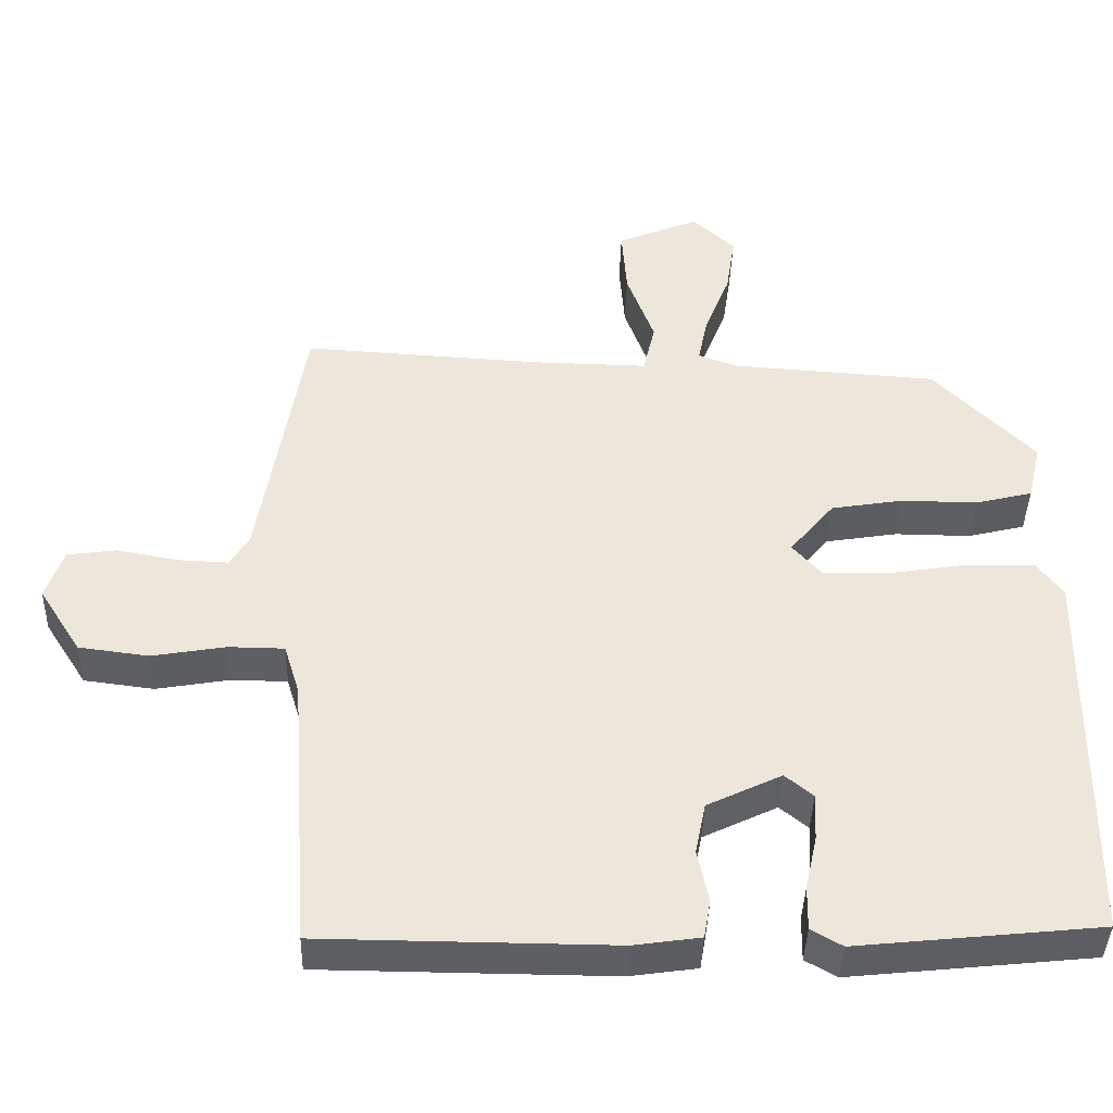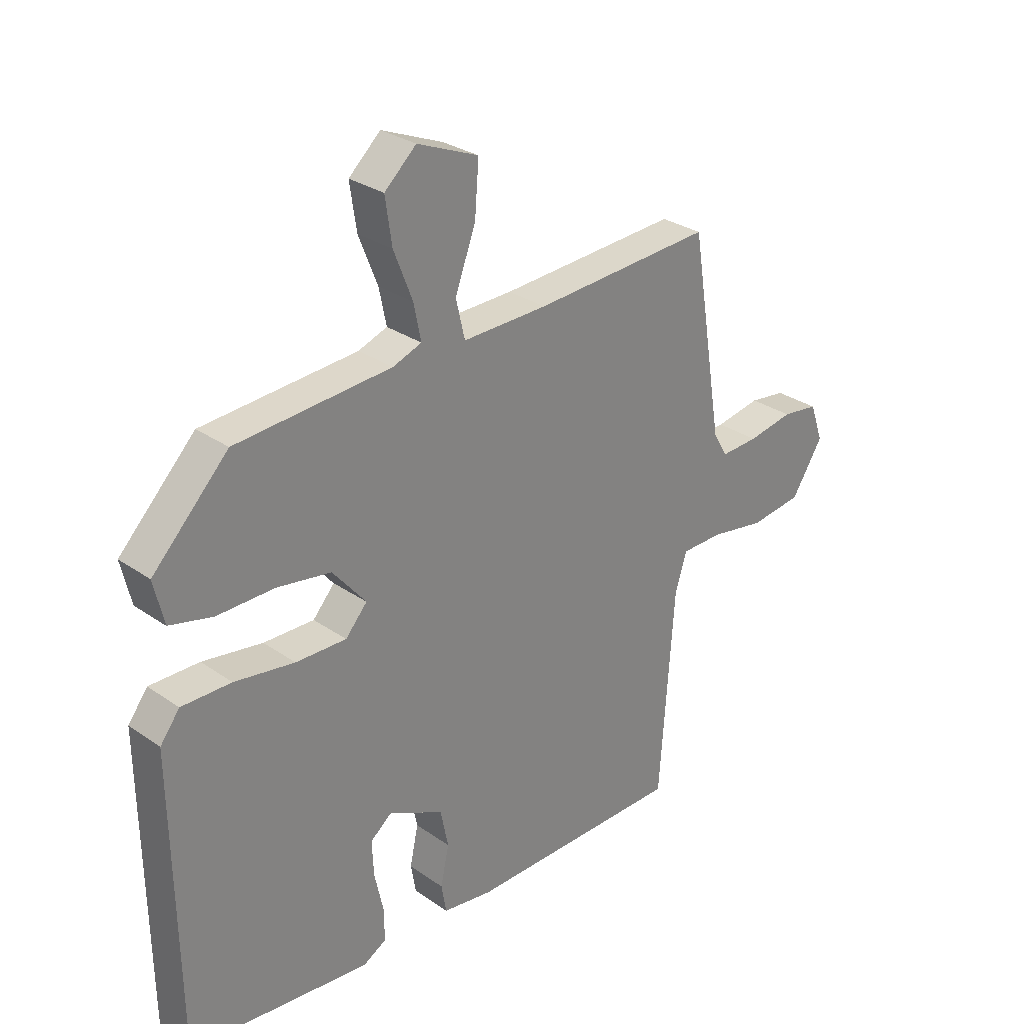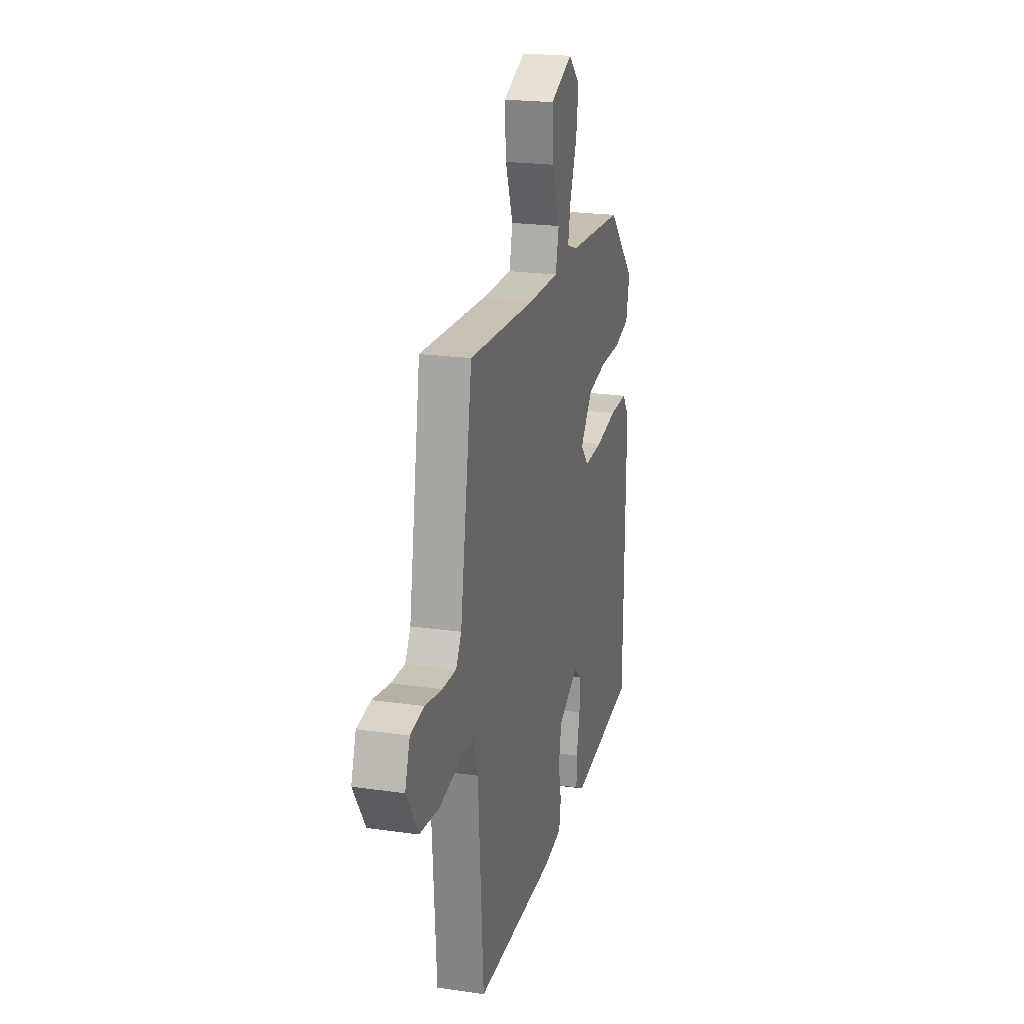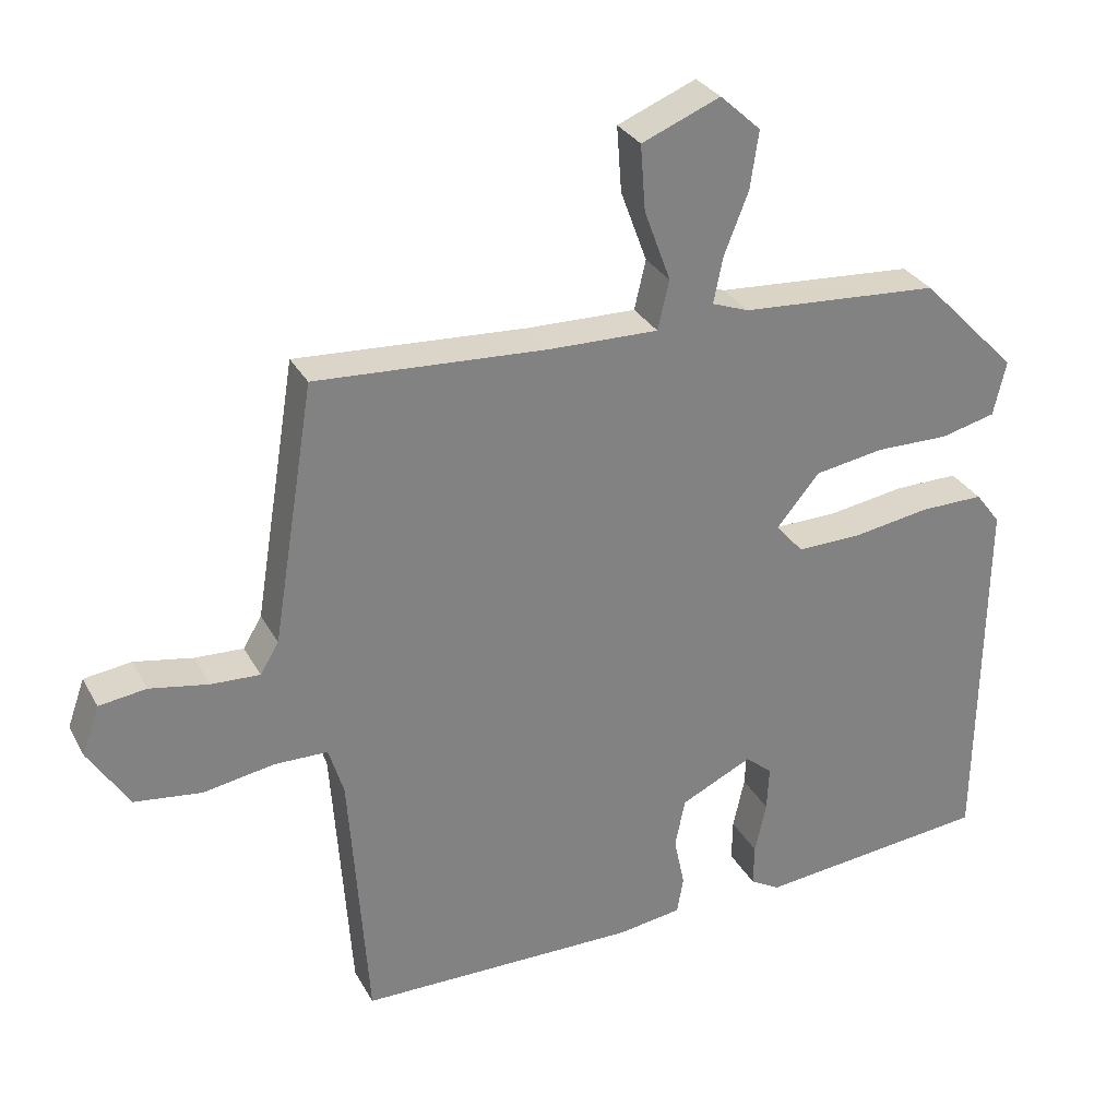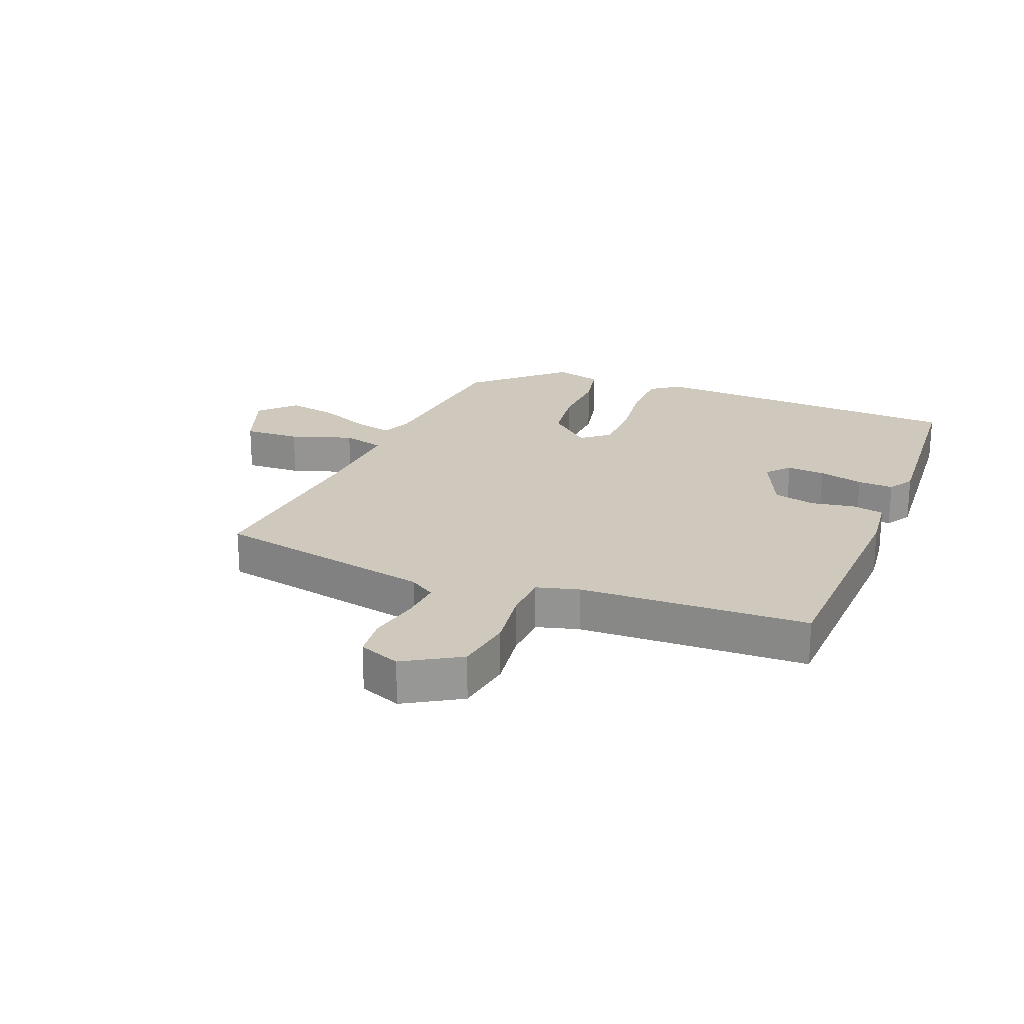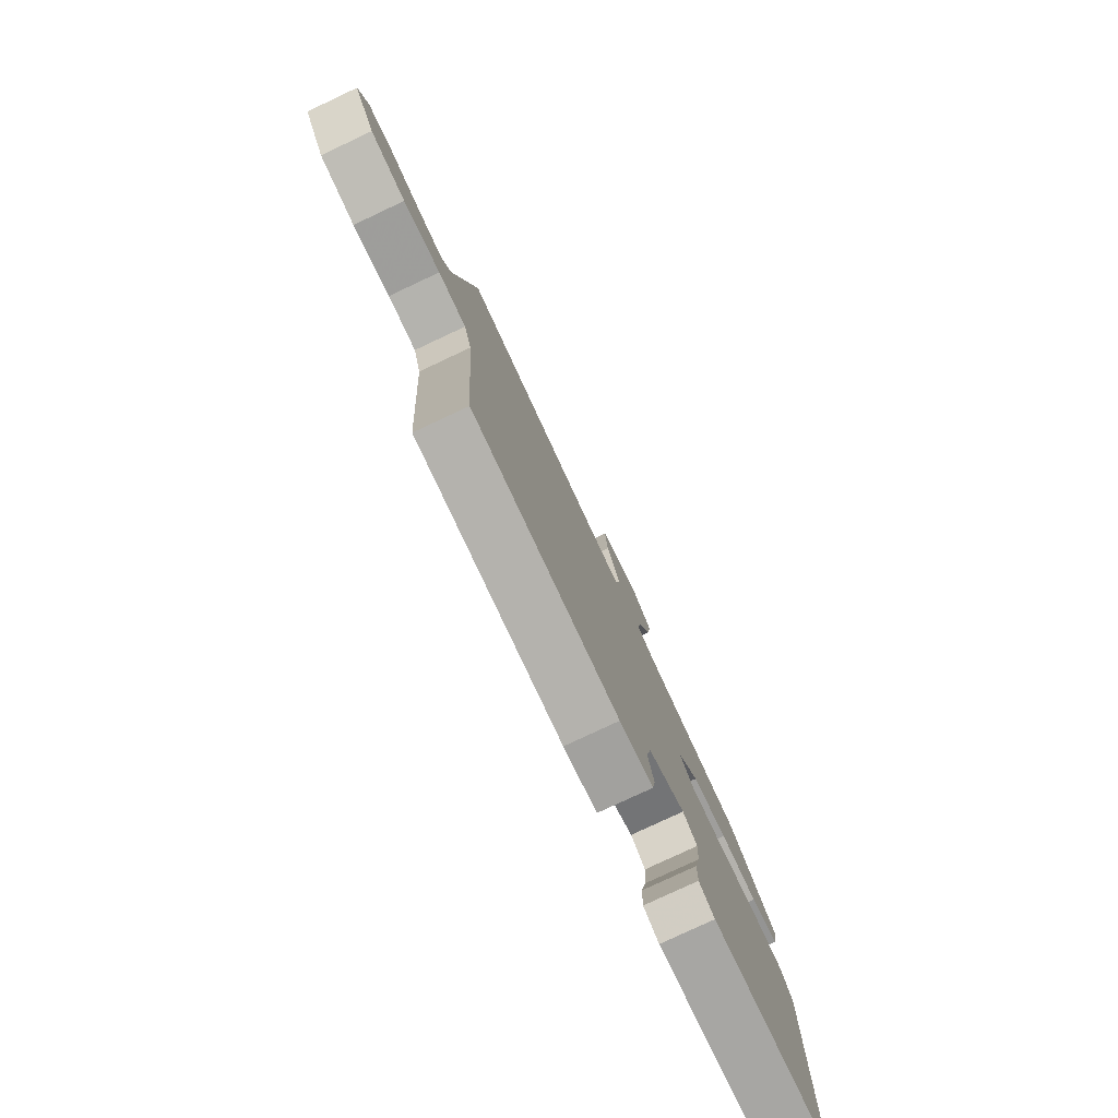
<metadata>
{"format":"obj","ext":"obj","renderer":"f3d","projection":"perspective","resolution":1024,"background":"white","views":[{"elev":-40.4,"azim":178.4,"up":"+Z"},{"elev":29.1,"azim":-44.2,"up":"+Z"},{"elev":21.7,"azim":104.2,"up":"+Z"},{"elev":30.0,"azim":155.9,"up":"+Z"},{"elev":22.3,"azim":113.6,"up":"+Y"},{"elev":-79.2,"azim":115.1,"up":"+Z"}]}
</metadata>
<code>
v -0.536 0.07 -0.457
v -0.543 0.07 0.067
v -0.508 0.07 0.113
v -0.419 0.07 0.112
v -0.311 0.07 0.095
v -0.22 0.07 0.093
v -0.181 0.07 0.137
v -0.241 0.07 0.209
v -0.338 0.07 0.225
v -0.441 0.07 0.224
v -0.518 0.07 0.243
v -0.536 0.07 0.32
v -0.4 0.07 0.459
v -0.121 0.07 0.478
v -0.069 0.07 0.497
v -0.082 0.07 0.561
v -0.116 0.07 0.647
v -0.128 0.07 0.728
v -0.071 0.07 0.78
v 0.039 0.07 0.735
v 0.032 0.07 0.643
v -0.005 0.07 0.543
v 0.011 0.07 0.474
v 0.164 0.07 0.477
v 0.488 0.07 0.496
v 0.547 0.07 0.135
v 0.573 0.07 0.092
v 0.641 0.07 0.095
v 0.723 0.07 0.11
v 0.789 0.07 0.101
v 0.813 0.07 0.033
v 0.756 0.07 -0.056
v 0.662 0.07 -0.068
v 0.563 0.07 -0.051
v 0.488 0.07 -0.052
v 0.467 0.07 -0.12
v 0.441 0.07 -0.491
v 0.049 0.07 -0.494
v -0.041 0.07 -0.481
v -0.05 0.07 -0.429
v -0.035 0.07 -0.358
v -0.049 0.07 -0.289
v -0.149 0.07 -0.241
v -0.187 0.07 -0.272
v -0.184 0.07 -0.335
v -0.168 0.07 -0.408
v -0.167 0.07 -0.467
v -0.209 0.07 -0.491
v -0.536 0 -0.457
v -0.543 0 0.067
v -0.508 0 0.113
v -0.419 0 0.112
v -0.311 0 0.095
v -0.22 0 0.093
v -0.181 0 0.137
v -0.241 0 0.209
v -0.338 0 0.225
v -0.441 0 0.224
v -0.518 0 0.243
v -0.536 0 0.32
v -0.4 0 0.459
v -0.121 0 0.478
v -0.069 0 0.497
v -0.082 0 0.561
v -0.116 0 0.647
v -0.128 0 0.728
v -0.071 0 0.78
v 0.039 0 0.735
v 0.032 0 0.643
v -0.005 0 0.543
v 0.011 0 0.474
v 0.164 0 0.477
v 0.488 0 0.496
v 0.547 0 0.135
v 0.573 0 0.092
v 0.641 0 0.095
v 0.723 0 0.11
v 0.789 0 0.101
v 0.813 0 0.033
v 0.756 0 -0.056
v 0.662 0 -0.068
v 0.563 0 -0.051
v 0.488 0 -0.052
v 0.467 0 -0.12
v 0.441 0 -0.491
v 0.049 0 -0.494
v -0.041 0 -0.481
v -0.05 0 -0.429
v -0.035 0 -0.358
v -0.049 0 -0.289
v -0.149 0 -0.241
v -0.187 0 -0.272
v -0.184 0 -0.335
v -0.168 0 -0.408
v -0.167 0 -0.467
v -0.209 0 -0.491
f 3 4 5
f 2 3 5
f 1 2 5
f 48 1 5
f 47 48 5
f 46 47 5
f 45 46 5
f 44 45 5 6
f 43 44 6 7
f 42 43 7
f 39 40 41
f 38 39 41
f 37 38 41
f 36 37 41
f 35 36 41 42
f 32 33 34
f 31 32 34
f 30 31 34
f 29 30 34
f 28 29 34
f 27 28 34 35
f 35 42 7
f 27 35 7
f 26 27 7
f 20 21 22
f 19 20 22
f 18 19 22
f 17 18 22
f 16 17 22
f 15 16 22 23
f 14 15 23
f 13 14 23
f 12 13 23
f 11 12 23
f 10 11 23
f 9 10 23
f 8 9 23 24
f 24 25 26
f 8 24 26
f 7 8 26
f 53 52 51
f 53 51 50
f 53 50 49
f 53 49 96
f 53 96 95
f 53 95 94
f 53 94 93
f 54 53 93 92
f 55 54 92 91
f 55 91 90
f 89 88 87
f 89 87 86
f 89 86 85
f 89 85 84
f 90 89 84 83
f 82 81 80
f 82 80 79
f 82 79 78
f 82 78 77
f 82 77 76
f 83 82 76 75
f 55 90 83
f 55 83 75
f 55 75 74
f 70 69 68
f 70 68 67
f 70 67 66
f 70 66 65
f 70 65 64
f 71 70 64 63
f 71 63 62
f 71 62 61
f 71 61 60
f 71 60 59
f 71 59 58
f 71 58 57
f 72 71 57 56
f 74 73 72
f 74 72 56
f 74 56 55
f 1 49 50 2
f 2 50 51 3
f 3 51 52 4
f 4 52 53 5
f 5 53 54 6
f 6 54 55 7
f 7 55 56 8
f 8 56 57 9
f 9 57 58 10
f 10 58 59 11
f 11 59 60 12
f 12 60 61 13
f 13 61 62 14
f 14 62 63 15
f 15 63 64 16
f 16 64 65 17
f 17 65 66 18
f 18 66 67 19
f 19 67 68 20
f 20 68 69 21
f 21 69 70 22
f 22 70 71 23
f 23 71 72 24
f 24 72 73 25
f 25 73 74 26
f 26 74 75 27
f 27 75 76 28
f 28 76 77 29
f 29 77 78 30
f 30 78 79 31
f 31 79 80 32
f 32 80 81 33
f 33 81 82 34
f 34 82 83 35
f 35 83 84 36
f 36 84 85 37
f 37 85 86 38
f 38 86 87 39
f 39 87 88 40
f 40 88 89 41
f 41 89 90 42
f 42 90 91 43
f 43 91 92 44
f 44 92 93 45
f 45 93 94 46
f 46 94 95 47
f 47 95 96 48
f 48 96 49 1

</code>
